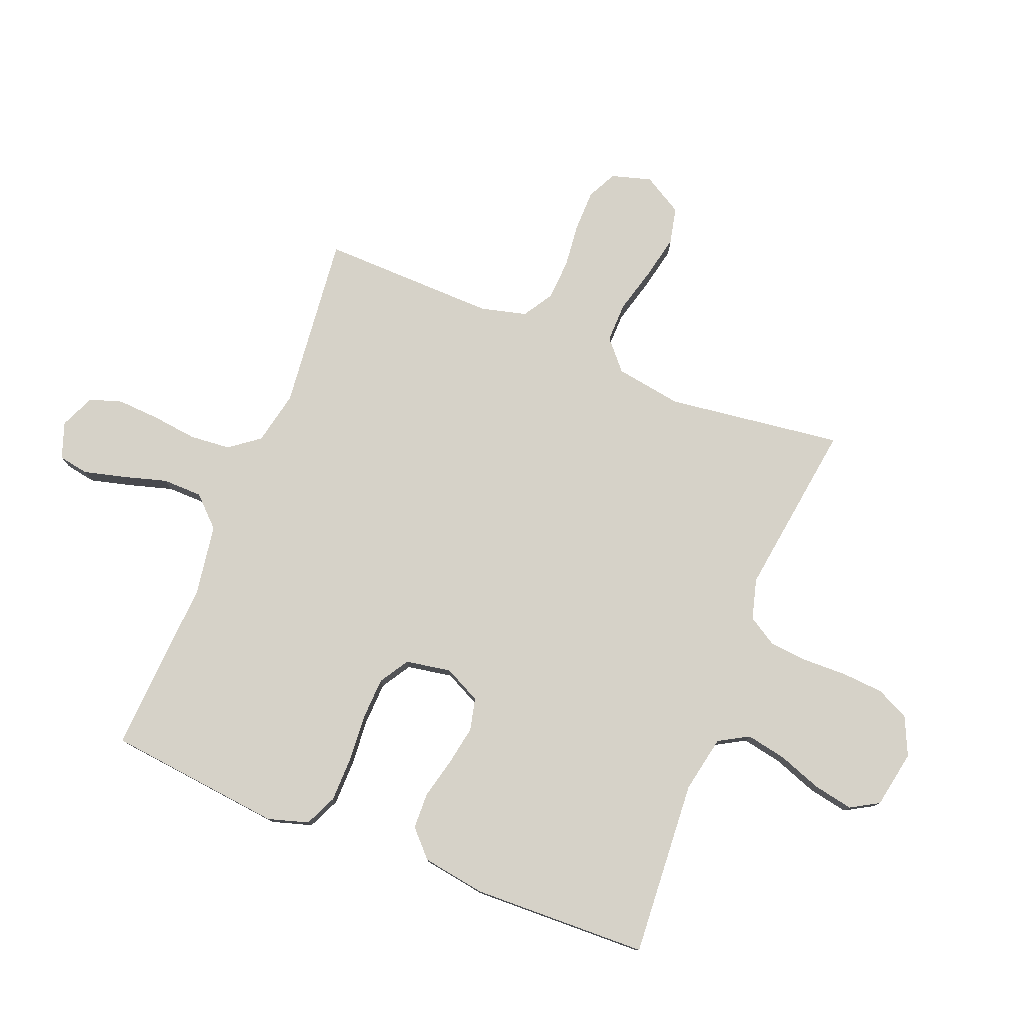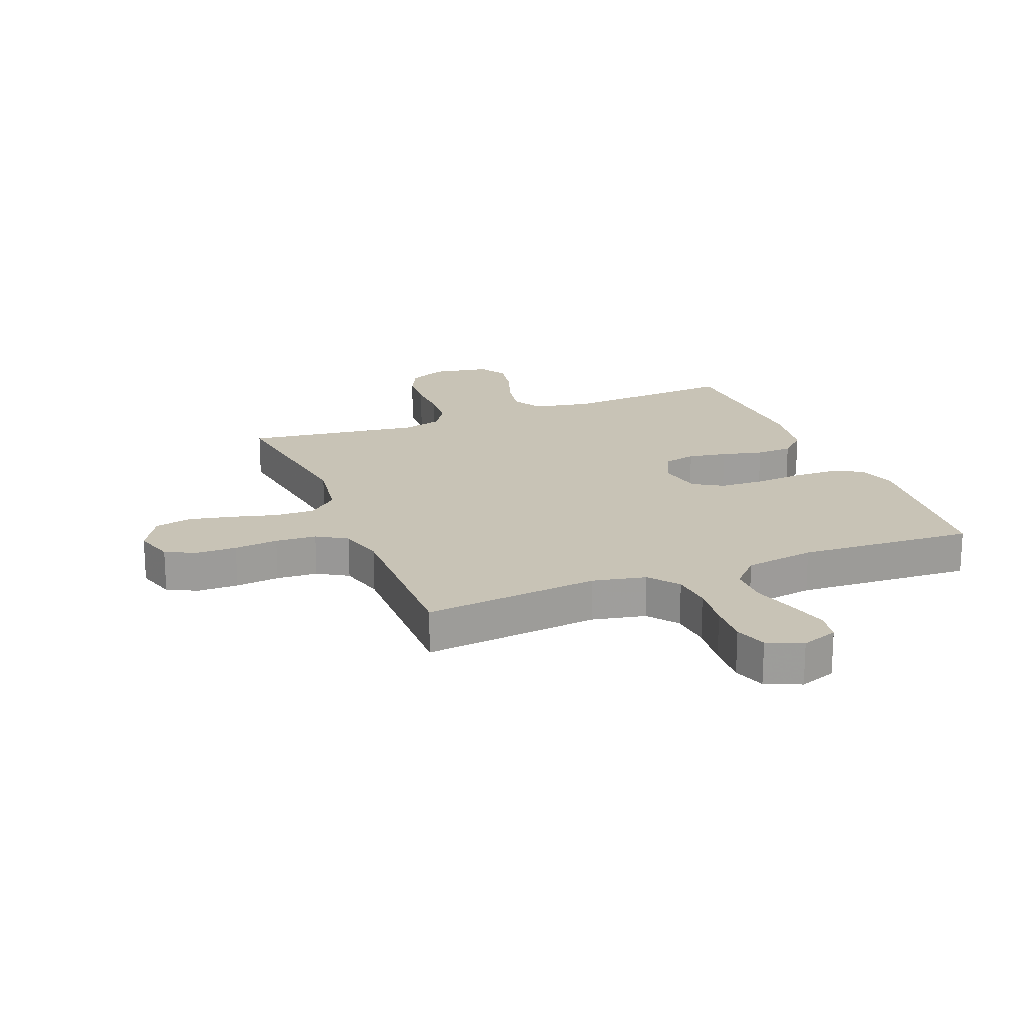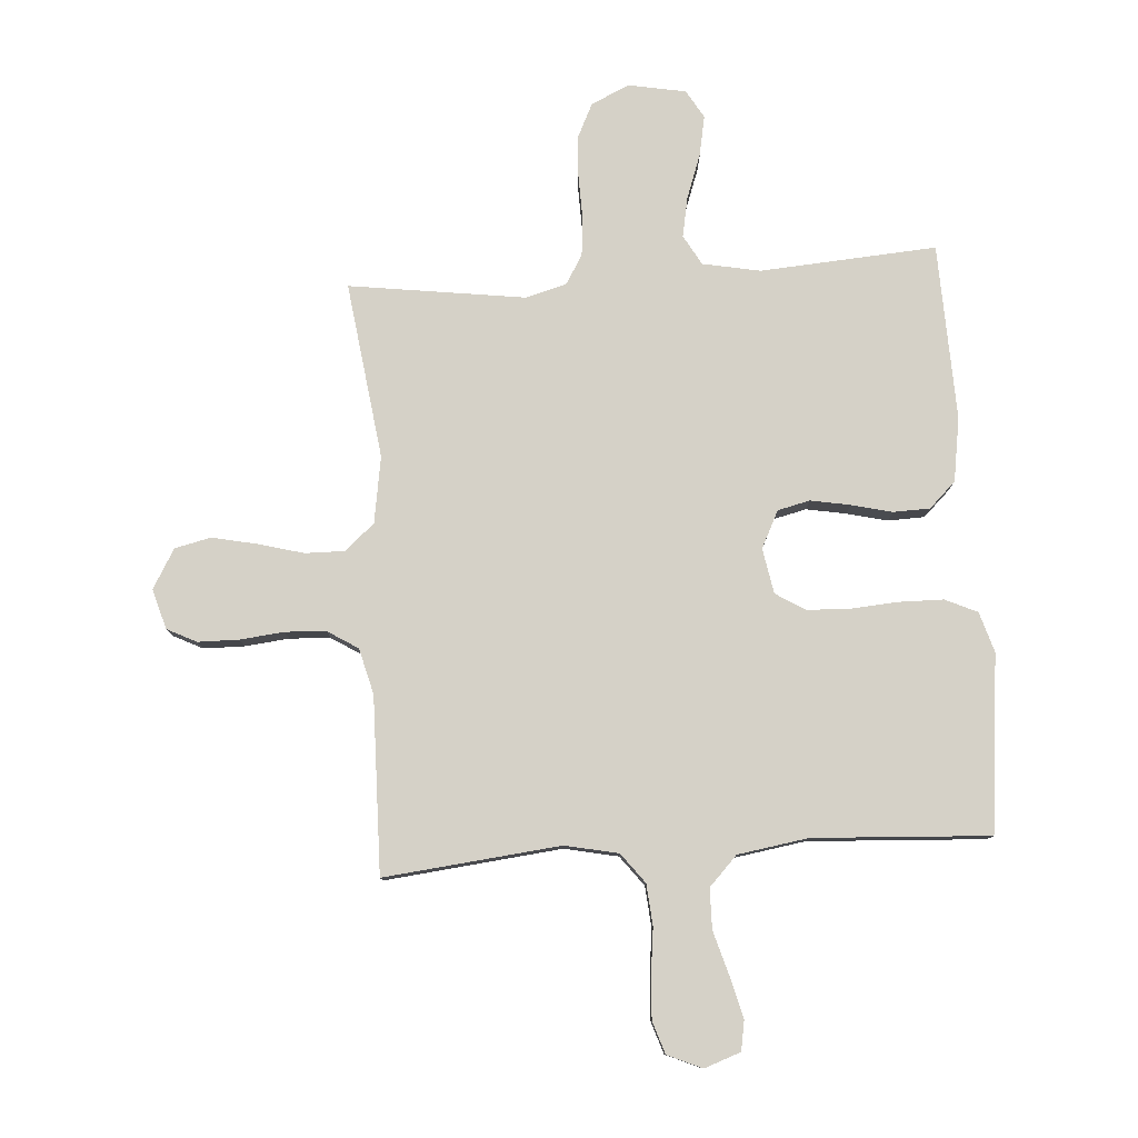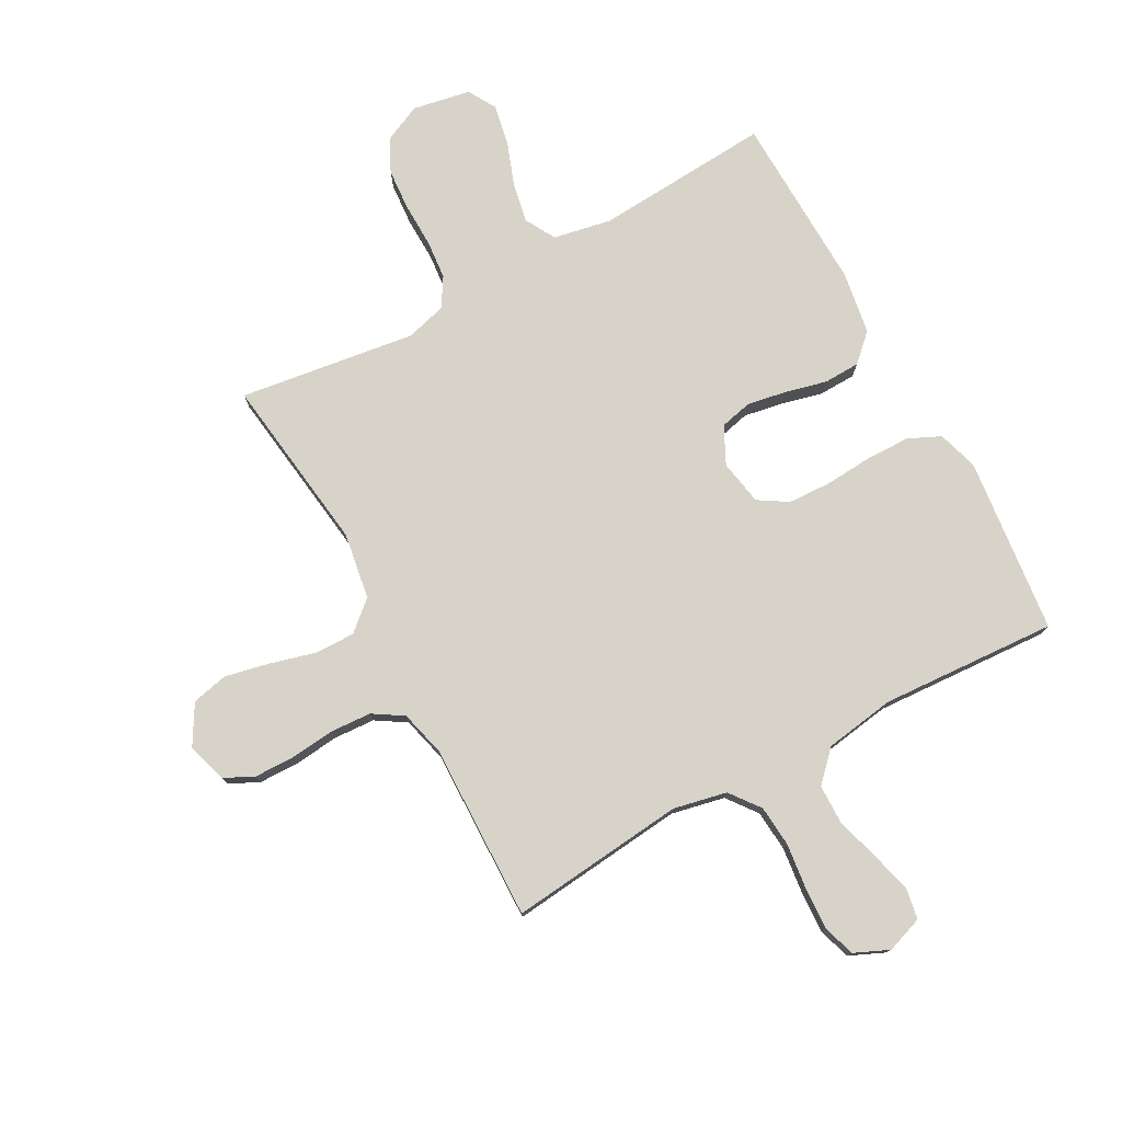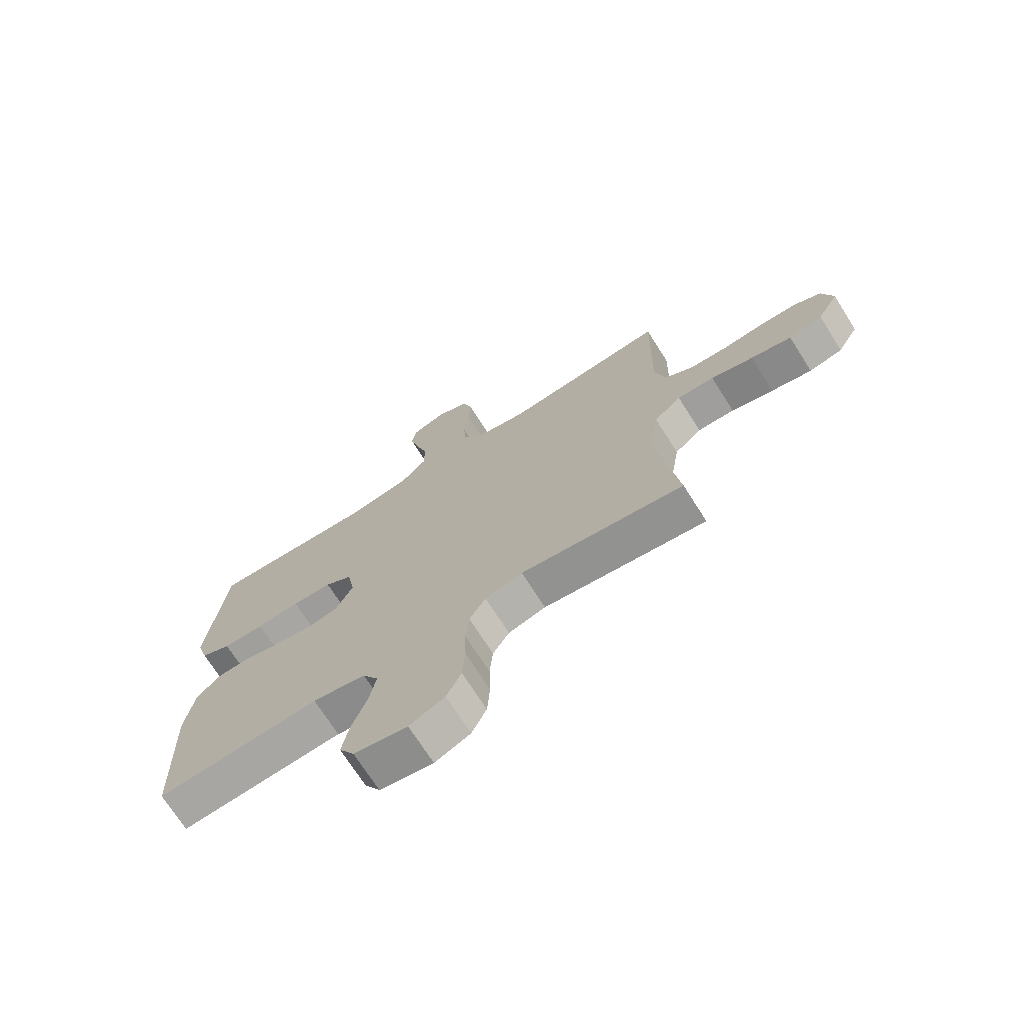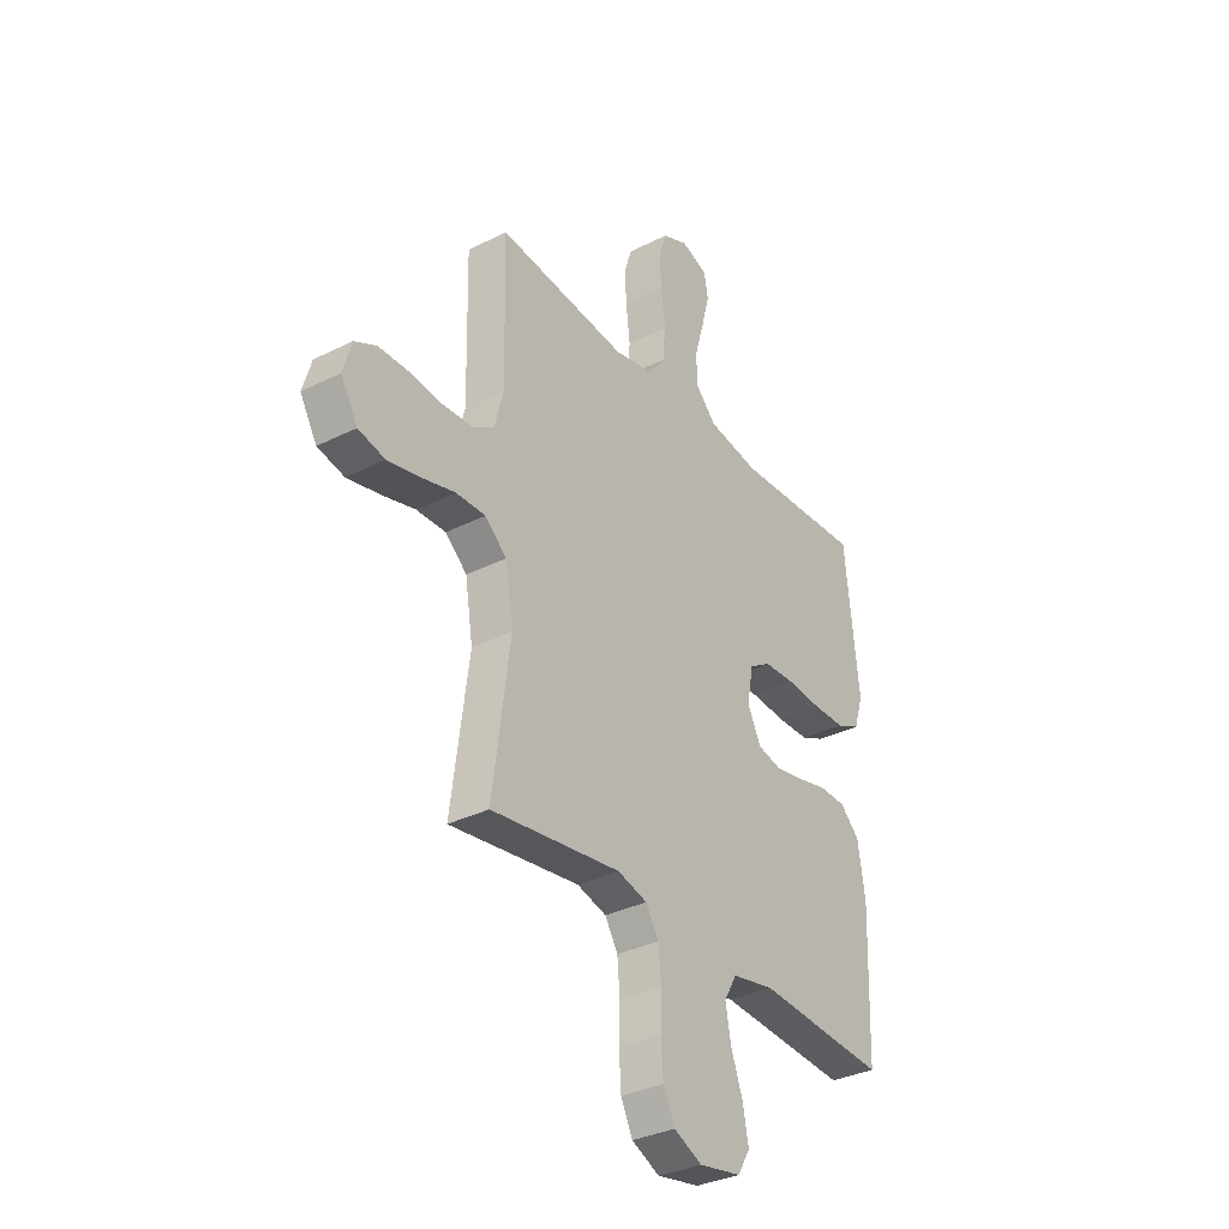
<metadata>
{"format":"obj","ext":"obj","renderer":"f3d","projection":"perspective","resolution":1024,"background":"white","views":[{"elev":78.1,"azim":111.8,"up":"+Y"},{"elev":19.4,"azim":-21.8,"up":"+Y"},{"elev":79.3,"azim":-3.9,"up":"+Y"},{"elev":77.2,"azim":-28.5,"up":"+Y"},{"elev":-71.6,"azim":-147.6,"up":"+Z"},{"elev":-33.5,"azim":-55.5,"up":"+Z"}]}
</metadata>
<code>
v 0.5 0.07 -0.5
v 0.2 0.07 -0.479
v 0.102 0.07 -0.498
v 0.073 0.07 -0.549
v 0.086 0.07 -0.617
v 0.113 0.07 -0.692
v 0.126 0.07 -0.76
v 0.098 0.07 -0.808
v 0 0.07 -0.826
v -0.065 0.07 -0.796
v -0.092 0.07 -0.74
v -0.097 0.07 -0.669
v -0.095 0.07 -0.594
v -0.101 0.07 -0.527
v -0.131 0.07 -0.478
v -0.2 0.07 -0.459
v -0.5 0.07 -0.5
v -0.46 0.07 -0.2
v -0.478 0.07 -0.087
v -0.528 0.07 -0.043
v -0.596 0.07 -0.044
v -0.674 0.07 -0.065
v -0.749 0.07 -0.081
v -0.811 0.07 -0.067
v -0.85 0.07 0
v -0.83 0.07 0.068
v -0.78 0.07 0.093
v -0.71 0.07 0.094
v -0.635 0.07 0.086
v -0.565 0.07 0.09
v -0.514 0.07 0.122
v -0.494 0.07 0.2
v -0.5 0.07 0.5
v -0.2 0.07 0.468
v -0.109 0.07 0.487
v -0.07 0.07 0.538
v -0.064 0.07 0.608
v -0.073 0.07 0.685
v -0.077 0.07 0.757
v -0.059 0.07 0.812
v 0 0.07 0.838
v 0.062 0.07 0.816
v 0.071 0.07 0.765
v 0.053 0.07 0.695
v 0.031 0.07 0.62
v 0.032 0.07 0.552
v 0.08 0.07 0.502
v 0.2 0.07 0.483
v 0.5 0.07 0.5
v 0.532 0.07 0.2
v 0.511 0.07 0.131
v 0.456 0.07 0.106
v 0.38 0.07 0.105
v 0.3 0.07 0.111
v 0.227 0.07 0.108
v 0.177 0.07 0.077
v 0.163 0.07 0
v 0.194 0.07 -0.063
v 0.249 0.07 -0.076
v 0.316 0.07 -0.064
v 0.386 0.07 -0.047
v 0.448 0.07 -0.049
v 0.493 0.07 -0.092
v 0.51 0.07 -0.2
v 0.5 0 -0.5
v 0.2 0 -0.479
v 0.102 0 -0.498
v 0.073 0 -0.549
v 0.086 0 -0.617
v 0.113 0 -0.692
v 0.126 0 -0.76
v 0.098 0 -0.808
v 0 0 -0.826
v -0.065 0 -0.796
v -0.092 0 -0.74
v -0.097 0 -0.669
v -0.095 0 -0.594
v -0.101 0 -0.527
v -0.131 0 -0.478
v -0.2 0 -0.459
v -0.5 0 -0.5
v -0.46 0 -0.2
v -0.478 0 -0.087
v -0.528 0 -0.043
v -0.596 0 -0.044
v -0.674 0 -0.065
v -0.749 0 -0.081
v -0.811 0 -0.067
v -0.85 0 0
v -0.83 0 0.068
v -0.78 0 0.093
v -0.71 0 0.094
v -0.635 0 0.086
v -0.565 0 0.09
v -0.514 0 0.122
v -0.494 0 0.2
v -0.5 0 0.5
v -0.2 0 0.468
v -0.109 0 0.487
v -0.07 0 0.538
v -0.064 0 0.608
v -0.073 0 0.685
v -0.077 0 0.757
v -0.059 0 0.812
v 0 0 0.838
v 0.062 0 0.816
v 0.071 0 0.765
v 0.053 0 0.695
v 0.031 0 0.62
v 0.032 0 0.552
v 0.08 0 0.502
v 0.2 0 0.483
v 0.5 0 0.5
v 0.532 0 0.2
v 0.511 0 0.131
v 0.456 0 0.106
v 0.38 0 0.105
v 0.3 0 0.111
v 0.227 0 0.108
v 0.177 0 0.077
v 0.163 0 0
v 0.194 0 -0.063
v 0.249 0 -0.076
v 0.316 0 -0.064
v 0.386 0 -0.047
v 0.448 0 -0.049
v 0.493 0 -0.092
v 0.51 0 -0.2
f 64 1 2
f 63 64 2
f 62 63 2
f 61 62 2
f 60 61 2
f 59 60 2 3
f 58 59 3 4
f 57 58 4
f 52 53 54
f 51 52 54
f 50 51 54
f 49 50 54
f 48 49 54
f 47 48 54 55
f 46 47 55 56
f 43 44 45
f 42 43 45
f 41 42 45
f 40 41 45
f 39 40 45
f 38 39 45
f 37 38 45
f 36 37 45 46
f 46 56 57
f 36 46 57
f 35 36 57
f 32 33 34
f 35 57 4
f 34 35 4
f 32 34 4
f 31 32 4
f 27 28 29
f 26 27 29
f 25 26 29
f 24 25 29
f 23 24 29
f 22 23 29
f 21 22 29
f 20 21 29 30
f 16 17 18
f 15 16 18 19
f 11 12 13
f 10 11 13
f 9 10 13
f 8 9 13
f 7 8 13
f 6 7 13
f 5 6 13
f 5 13 14
f 4 5 14 15
f 30 31 4
f 20 30 4
f 19 20 4
f 4 15 19
f 66 65 128
f 66 128 127
f 66 127 126
f 66 126 125
f 66 125 124
f 67 66 124 123
f 68 67 123 122
f 68 122 121
f 118 117 116
f 118 116 115
f 118 115 114
f 118 114 113
f 118 113 112
f 119 118 112 111
f 120 119 111 110
f 109 108 107
f 109 107 106
f 109 106 105
f 109 105 104
f 109 104 103
f 109 103 102
f 109 102 101
f 110 109 101 100
f 121 120 110
f 121 110 100
f 121 100 99
f 98 97 96
f 68 121 99
f 68 99 98
f 68 98 96
f 68 96 95
f 93 92 91
f 93 91 90
f 93 90 89
f 93 89 88
f 93 88 87
f 93 87 86
f 93 86 85
f 94 93 85 84
f 82 81 80
f 83 82 80 79
f 77 76 75
f 77 75 74
f 77 74 73
f 77 73 72
f 77 72 71
f 77 71 70
f 77 70 69
f 78 77 69
f 79 78 69 68
f 68 95 94
f 68 94 84
f 68 84 83
f 83 79 68
f 1 65 66 2
f 2 66 67 3
f 3 67 68 4
f 4 68 69 5
f 5 69 70 6
f 6 70 71 7
f 7 71 72 8
f 8 72 73 9
f 9 73 74 10
f 10 74 75 11
f 11 75 76 12
f 12 76 77 13
f 13 77 78 14
f 14 78 79 15
f 15 79 80 16
f 16 80 81 17
f 17 81 82 18
f 18 82 83 19
f 19 83 84 20
f 20 84 85 21
f 21 85 86 22
f 22 86 87 23
f 23 87 88 24
f 24 88 89 25
f 25 89 90 26
f 26 90 91 27
f 27 91 92 28
f 28 92 93 29
f 29 93 94 30
f 30 94 95 31
f 31 95 96 32
f 32 96 97 33
f 33 97 98 34
f 34 98 99 35
f 35 99 100 36
f 36 100 101 37
f 37 101 102 38
f 38 102 103 39
f 39 103 104 40
f 40 104 105 41
f 41 105 106 42
f 42 106 107 43
f 43 107 108 44
f 44 108 109 45
f 45 109 110 46
f 46 110 111 47
f 47 111 112 48
f 48 112 113 49
f 49 113 114 50
f 50 114 115 51
f 51 115 116 52
f 52 116 117 53
f 53 117 118 54
f 54 118 119 55
f 55 119 120 56
f 56 120 121 57
f 57 121 122 58
f 58 122 123 59
f 59 123 124 60
f 60 124 125 61
f 61 125 126 62
f 62 126 127 63
f 63 127 128 64
f 64 128 65 1

</code>
